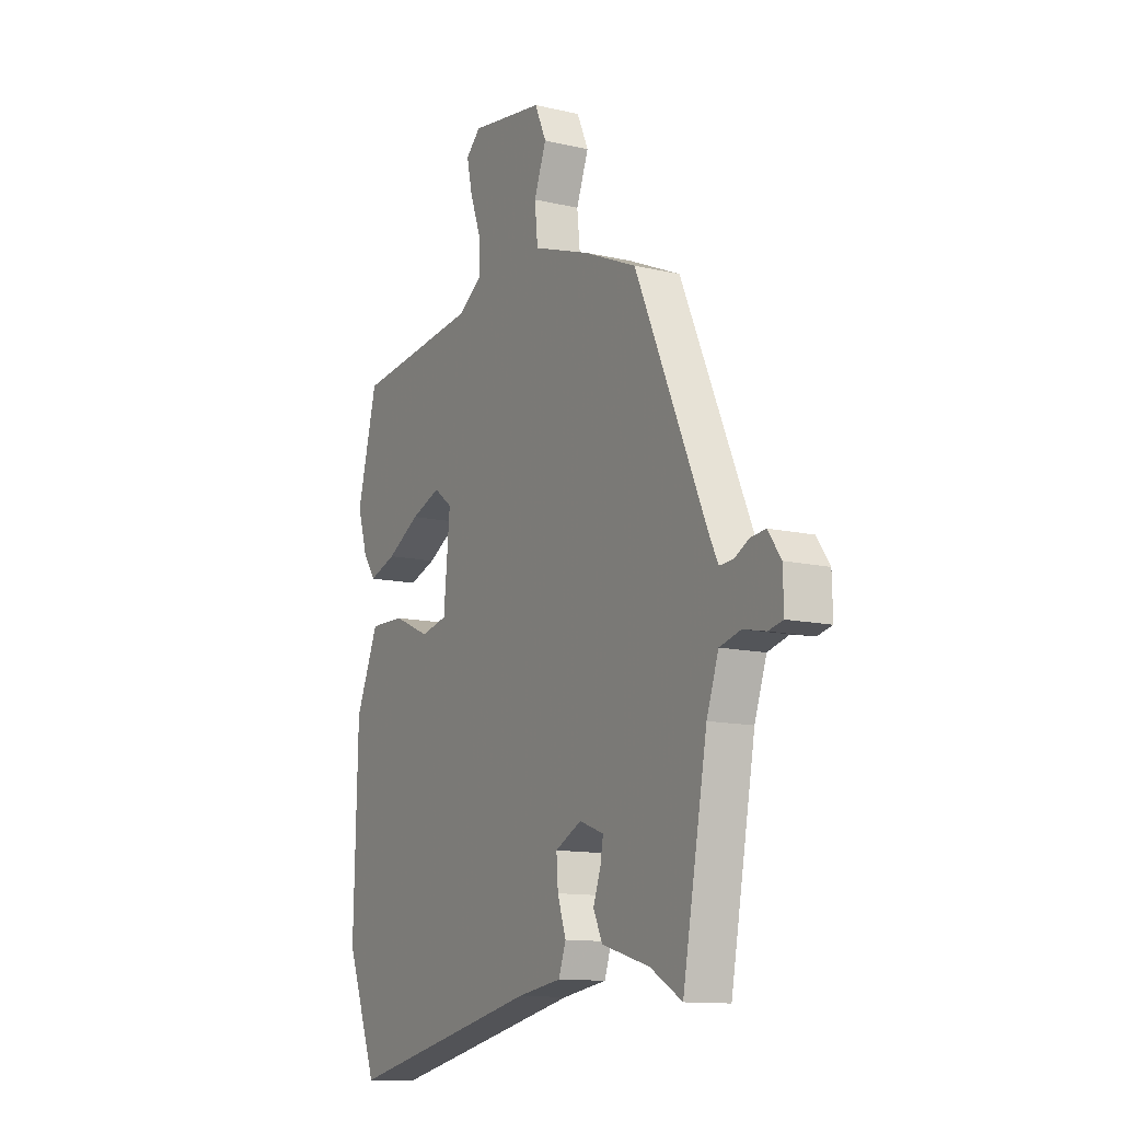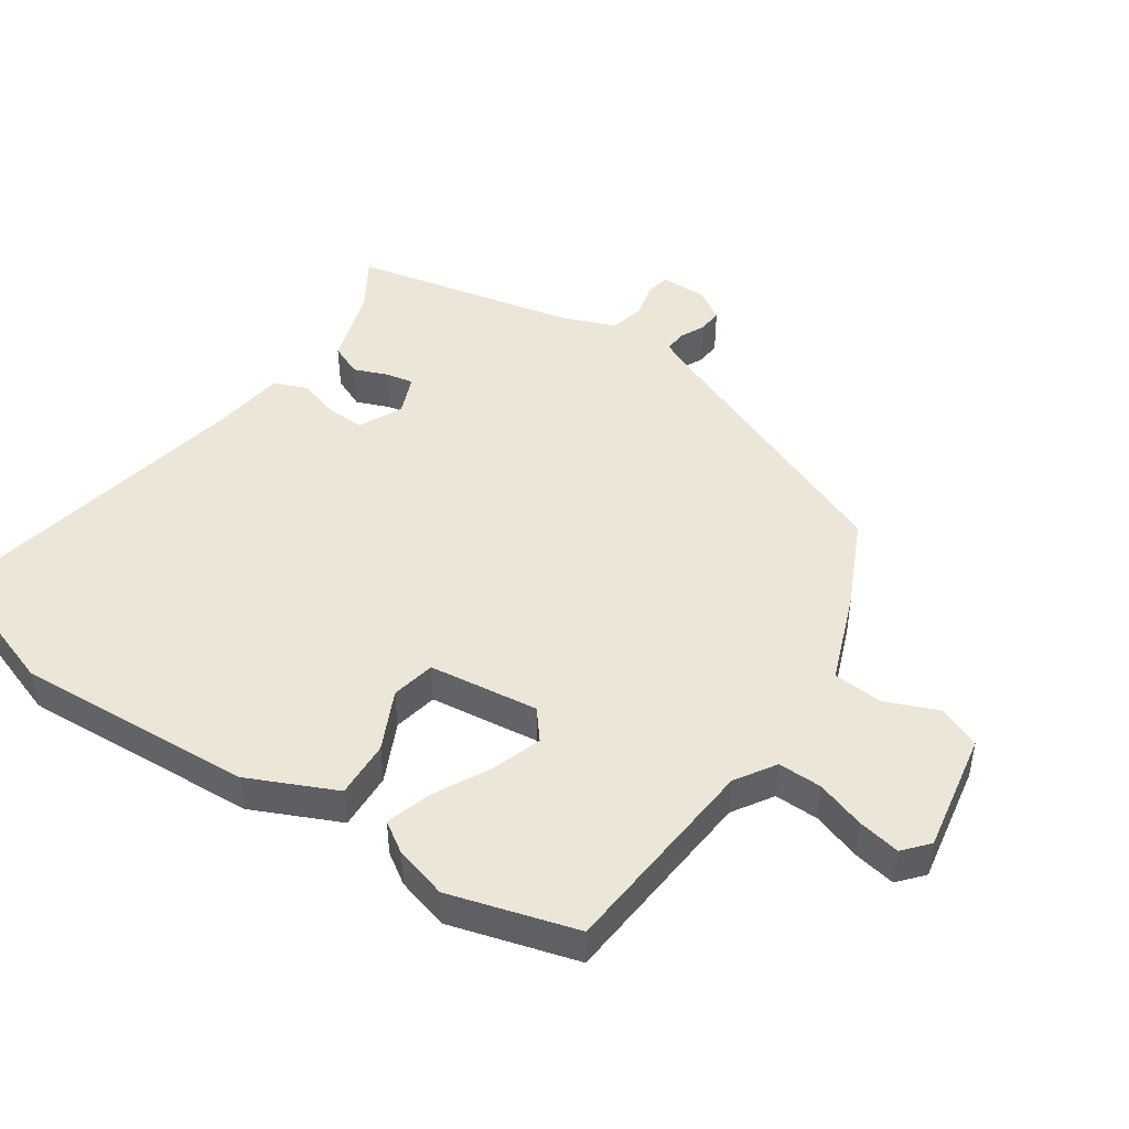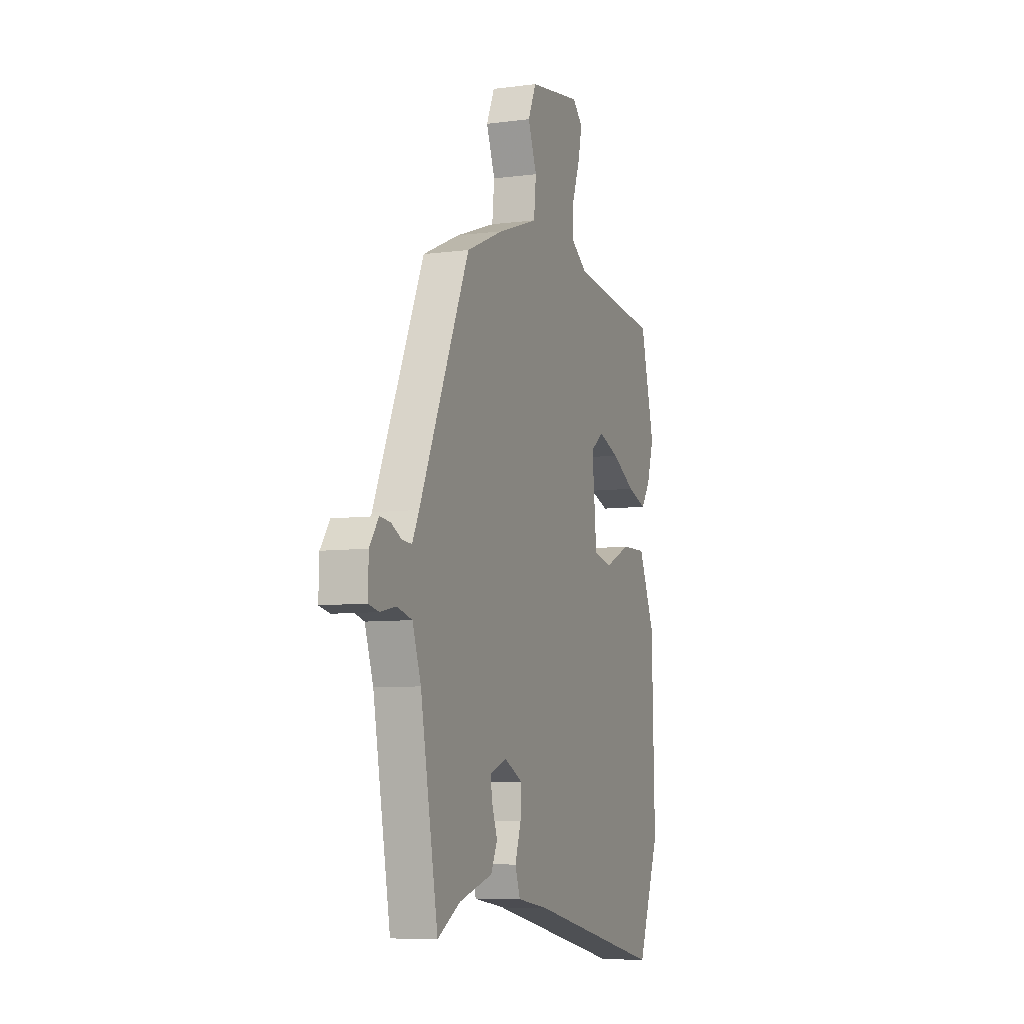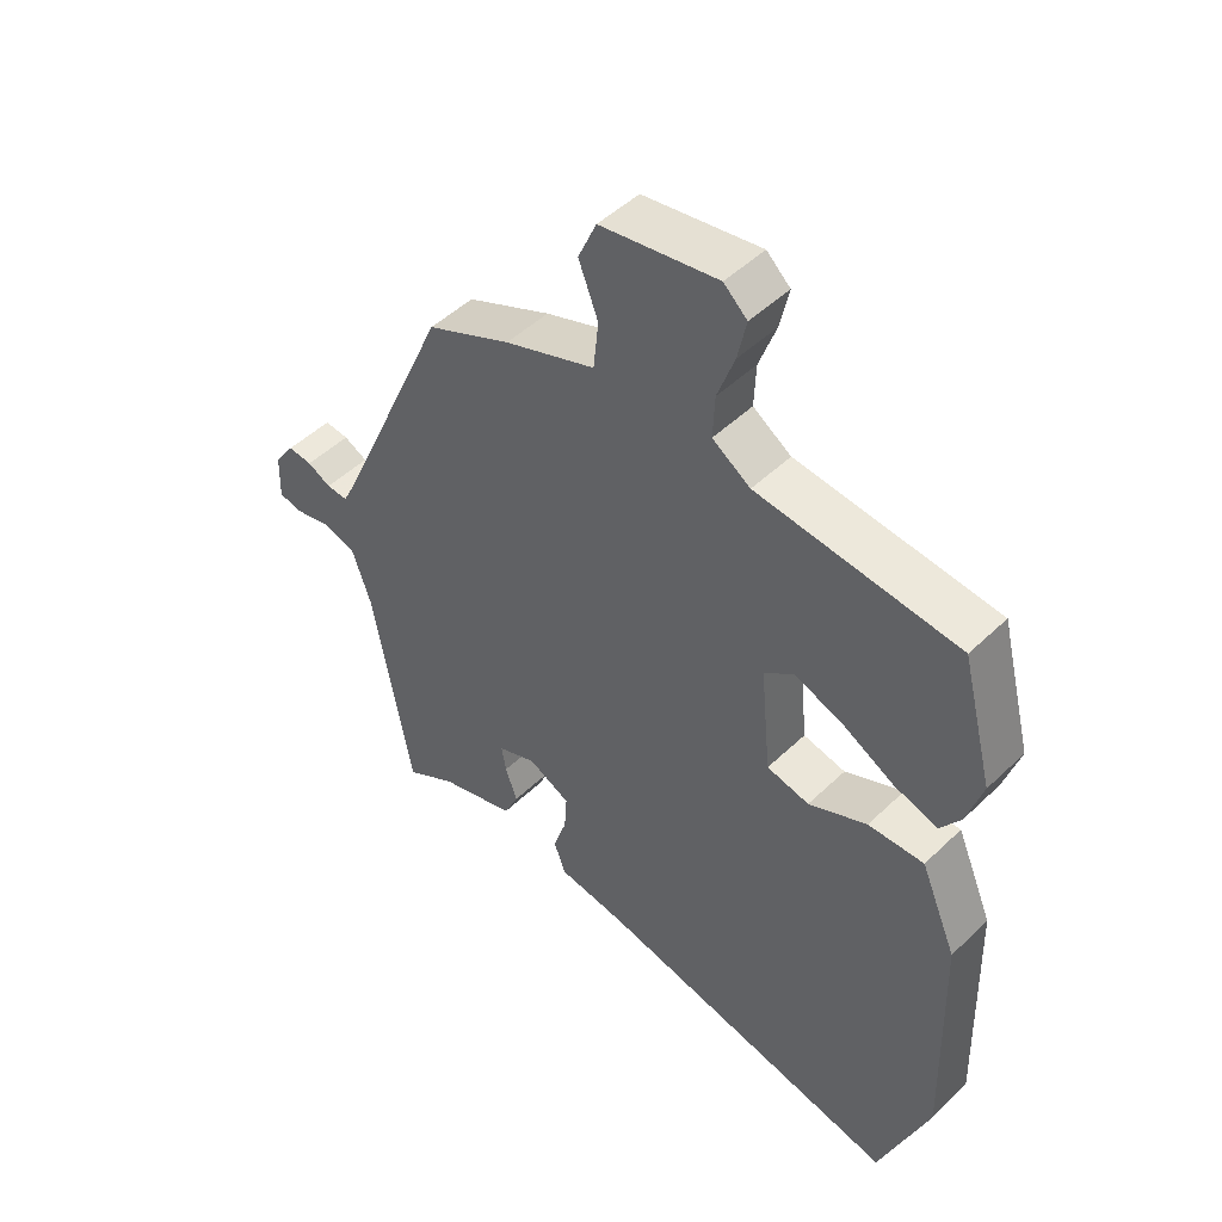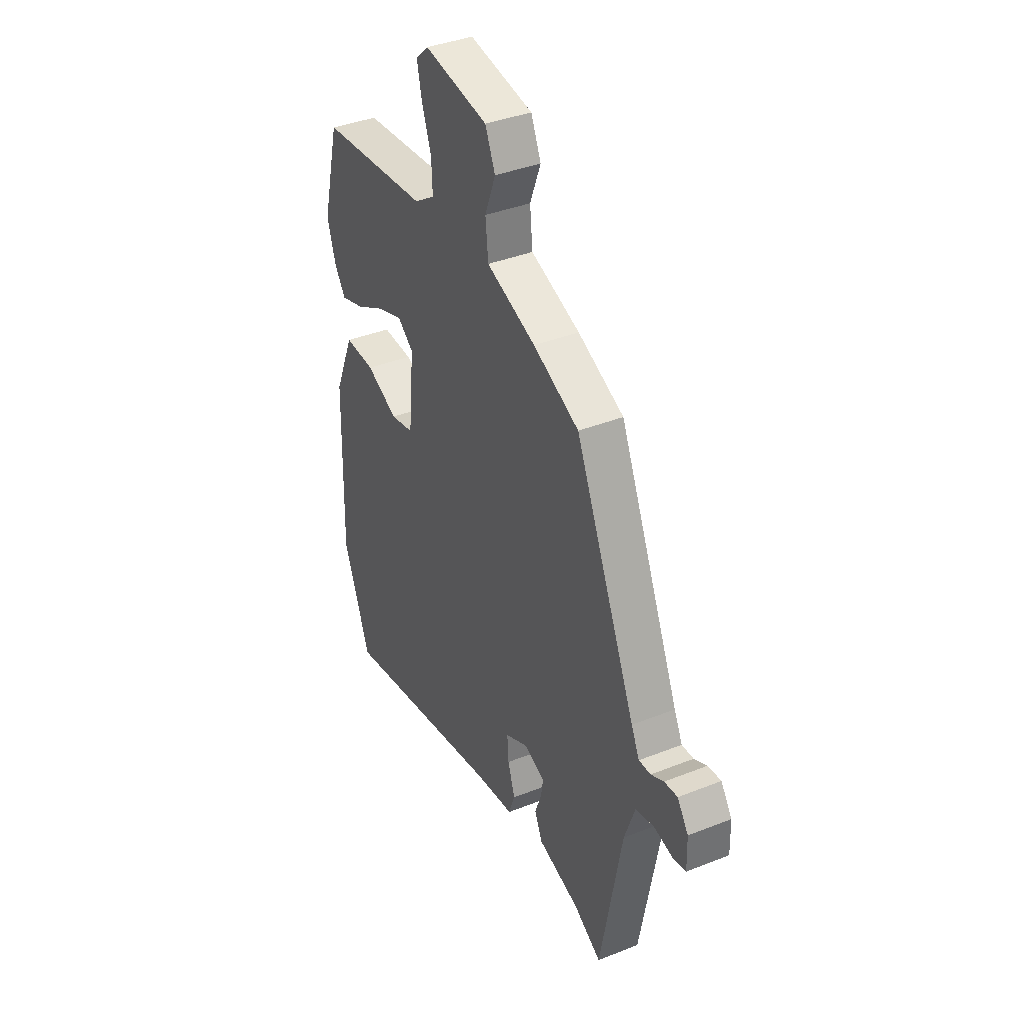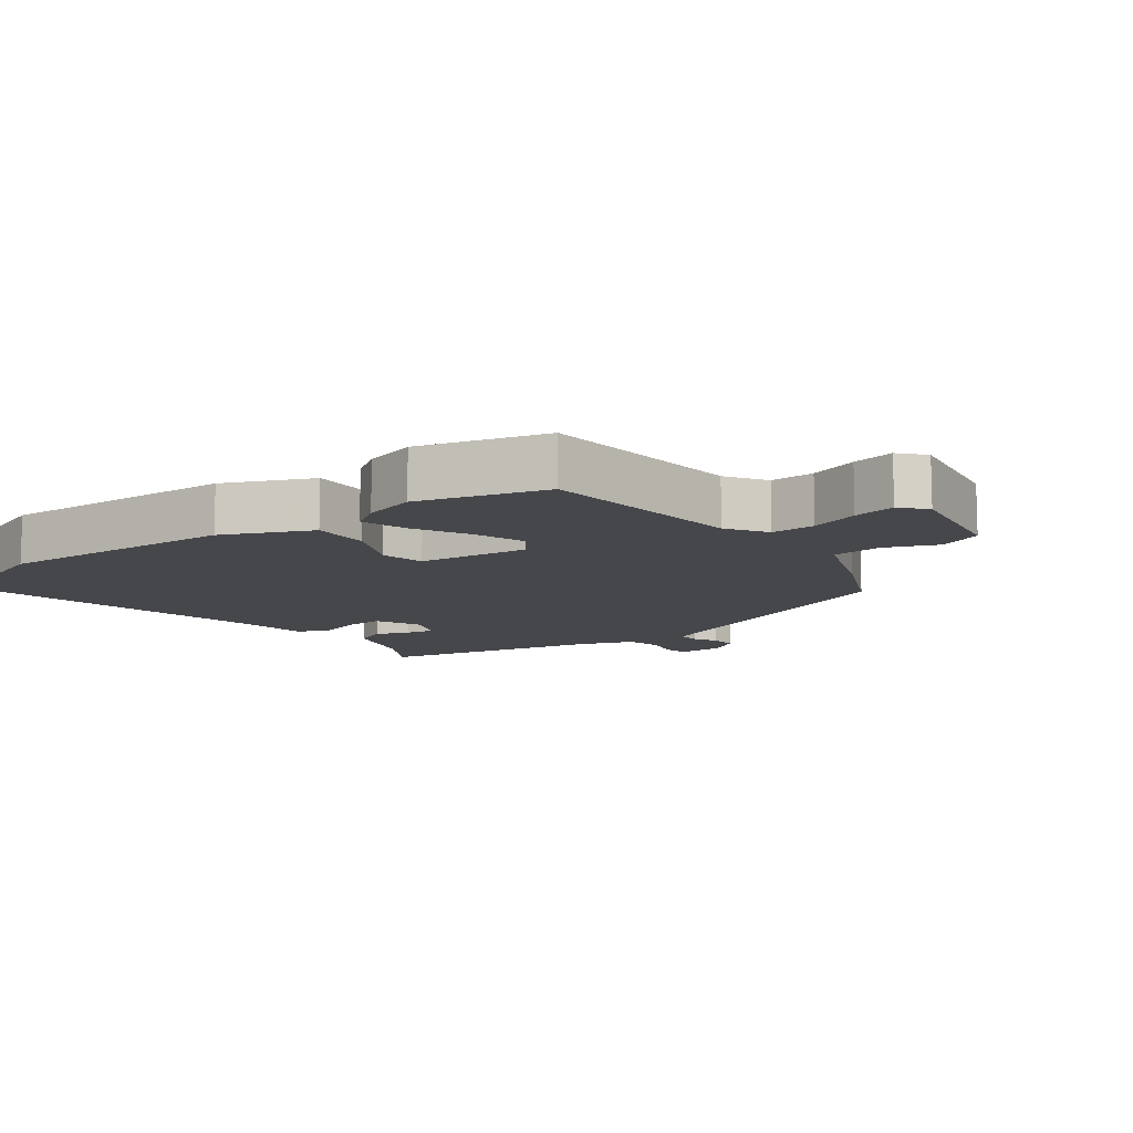
<metadata>
{"format":"obj","ext":"obj","renderer":"f3d","projection":"perspective","resolution":1024,"background":"white","views":[{"elev":-12.4,"azim":61.4,"up":"+Z"},{"elev":46.2,"azim":-57.4,"up":"+Y"},{"elev":-7.3,"azim":110.7,"up":"+Z"},{"elev":48.4,"azim":-136.8,"up":"+Z"},{"elev":38.6,"azim":63.4,"up":"+Z"},{"elev":-10.7,"azim":-54.2,"up":"+Y"}]}
</metadata>
<code>
v -0.546 0.07 0.321
v -0.496 0.07 0.515
v -0.18 0.07 0.549
v -0.12 0.07 0.589
v -0.123 0.07 0.656
v -0.15 0.07 0.73
v -0.164 0.07 0.794
v -0.127 0.07 0.828
v 0.058 0.07 0.799
v 0.087 0.07 0.734
v 0.056 0.07 0.654
v 0.064 0.07 0.578
v 0.207 0.07 0.527
v 0.34 0.07 0.468
v 0.517 0.07 0.068
v 0.541 0.07 0.019
v 0.575 0.07 0.021
v 0.612 0.07 0.04
v 0.65 0.07 0.044
v 0.682 0.07 -0.002
v 0.684 0.07 -0.073
v 0.647 0.07 -0.081
v 0.591 0.07 -0.069
v 0.538 0.07 -0.083
v 0.508 0.07 -0.17
v 0.446 0.07 -0.508
v 0.366 0.07 -0.461
v 0.246 0.07 -0.426
v 0.223 0.07 -0.377
v 0.242 0.07 -0.325
v 0.249 0.07 -0.283
v 0.188 0.07 -0.26
v 0.122 0.07 -0.293
v 0.126 0.07 -0.351
v 0.147 0.07 -0.414
v 0.129 0.07 -0.465
v 0.018 0.07 -0.482
v -0.467 0.07 -0.587
v -0.545 0.07 -0.382
v -0.535 0.07 -0.018
v -0.478 0.07 0.116
v -0.39 0.07 0.114
v -0.298 0.07 0.073
v -0.231 0.07 0.088
v -0.215 0.07 0.256
v -0.261 0.07 0.291
v -0.336 0.07 0.264
v -0.42 0.07 0.218
v -0.489 0.07 0.195
v -0.521 0.07 0.241
v -0.546 0 0.321
v -0.496 0 0.515
v -0.18 0 0.549
v -0.12 0 0.589
v -0.123 0 0.656
v -0.15 0 0.73
v -0.164 0 0.794
v -0.127 0 0.828
v 0.058 0 0.799
v 0.087 0 0.734
v 0.056 0 0.654
v 0.064 0 0.578
v 0.207 0 0.527
v 0.34 0 0.468
v 0.517 0 0.068
v 0.541 0 0.019
v 0.575 0 0.021
v 0.612 0 0.04
v 0.65 0 0.044
v 0.682 0 -0.002
v 0.684 0 -0.073
v 0.647 0 -0.081
v 0.591 0 -0.069
v 0.538 0 -0.083
v 0.508 0 -0.17
v 0.446 0 -0.508
v 0.366 0 -0.461
v 0.246 0 -0.426
v 0.223 0 -0.377
v 0.242 0 -0.325
v 0.249 0 -0.283
v 0.188 0 -0.26
v 0.122 0 -0.293
v 0.126 0 -0.351
v 0.147 0 -0.414
v 0.129 0 -0.465
v 0.018 0 -0.482
v -0.467 0 -0.587
v -0.545 0 -0.382
v -0.535 0 -0.018
v -0.478 0 0.116
v -0.39 0 0.114
v -0.298 0 0.073
v -0.231 0 0.088
v -0.215 0 0.256
v -0.261 0 0.291
v -0.336 0 0.264
v -0.42 0 0.218
v -0.489 0 0.195
v -0.521 0 0.241
f 1 2 3
f 50 1 3
f 49 50 3
f 48 49 3
f 47 48 3
f 46 47 3 4
f 45 46 4
f 44 45 4
f 41 42 43
f 40 41 43
f 39 40 43
f 38 39 43
f 37 38 43
f 37 43 44
f 36 37 44
f 35 36 44
f 34 35 44
f 33 34 44 4
f 27 28 29 30
f 27 30 31
f 26 27 31
f 25 26 31
f 24 25 31 32
f 21 22 23
f 20 21 23
f 19 20 23
f 18 19 23
f 17 18 23
f 16 17 23 24
f 33 4 5
f 32 33 5
f 24 32 5
f 16 24 5
f 15 16 5
f 9 10 11
f 8 9 11
f 7 8 11
f 6 7 11
f 5 6 11
f 5 11 12
f 15 5 12
f 12 13 14 15
f 53 52 51
f 53 51 100
f 53 100 99
f 53 99 98
f 53 98 97
f 54 53 97 96
f 54 96 95
f 54 95 94
f 93 92 91
f 93 91 90
f 93 90 89
f 93 89 88
f 93 88 87
f 94 93 87
f 94 87 86
f 94 86 85
f 94 85 84
f 54 94 84 83
f 80 79 78 77
f 81 80 77
f 81 77 76
f 81 76 75
f 82 81 75 74
f 73 72 71
f 73 71 70
f 73 70 69
f 73 69 68
f 73 68 67
f 74 73 67 66
f 55 54 83
f 55 83 82
f 55 82 74
f 55 74 66
f 55 66 65
f 61 60 59
f 61 59 58
f 61 58 57
f 61 57 56
f 61 56 55
f 62 61 55
f 62 55 65
f 65 64 63 62
f 1 51 52 2
f 2 52 53 3
f 3 53 54 4
f 4 54 55 5
f 5 55 56 6
f 6 56 57 7
f 7 57 58 8
f 8 58 59 9
f 9 59 60 10
f 10 60 61 11
f 11 61 62 12
f 12 62 63 13
f 13 63 64 14
f 14 64 65 15
f 15 65 66 16
f 16 66 67 17
f 17 67 68 18
f 18 68 69 19
f 19 69 70 20
f 20 70 71 21
f 21 71 72 22
f 22 72 73 23
f 23 73 74 24
f 24 74 75 25
f 25 75 76 26
f 26 76 77 27
f 27 77 78 28
f 28 78 79 29
f 29 79 80 30
f 30 80 81 31
f 31 81 82 32
f 32 82 83 33
f 33 83 84 34
f 34 84 85 35
f 35 85 86 36
f 36 86 87 37
f 37 87 88 38
f 38 88 89 39
f 39 89 90 40
f 40 90 91 41
f 41 91 92 42
f 42 92 93 43
f 43 93 94 44
f 44 94 95 45
f 45 95 96 46
f 46 96 97 47
f 47 97 98 48
f 48 98 99 49
f 49 99 100 50
f 50 100 51 1

</code>
